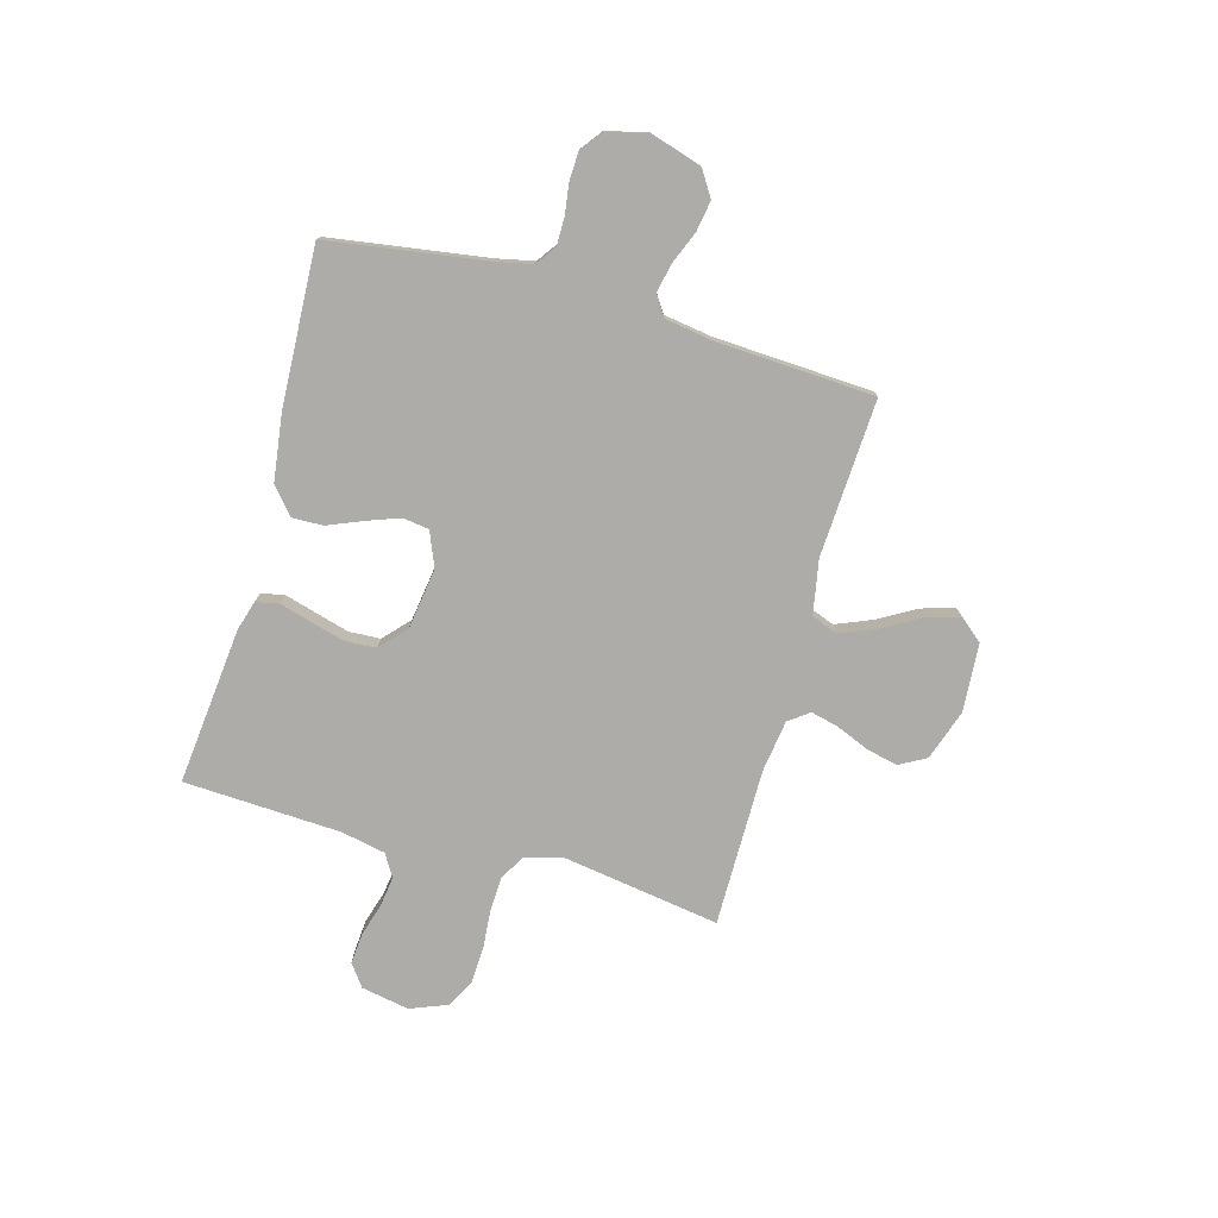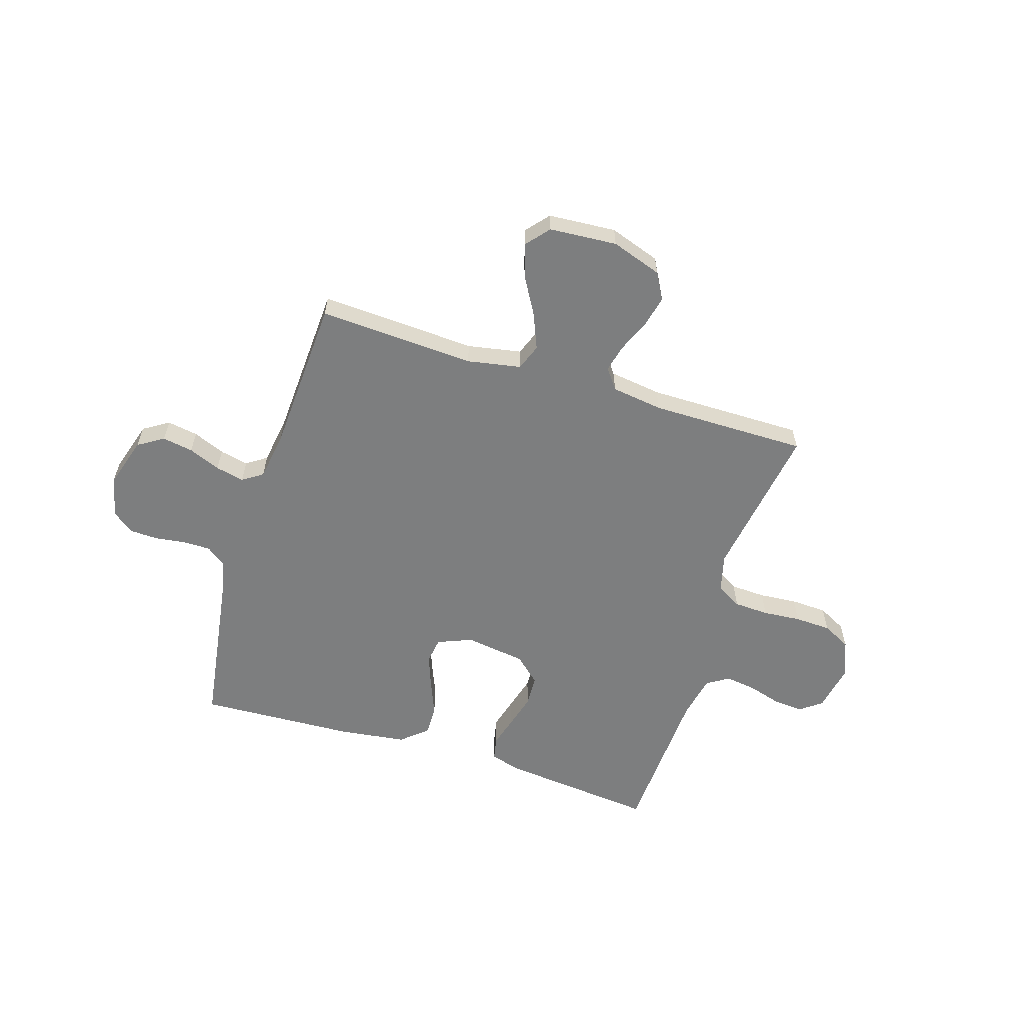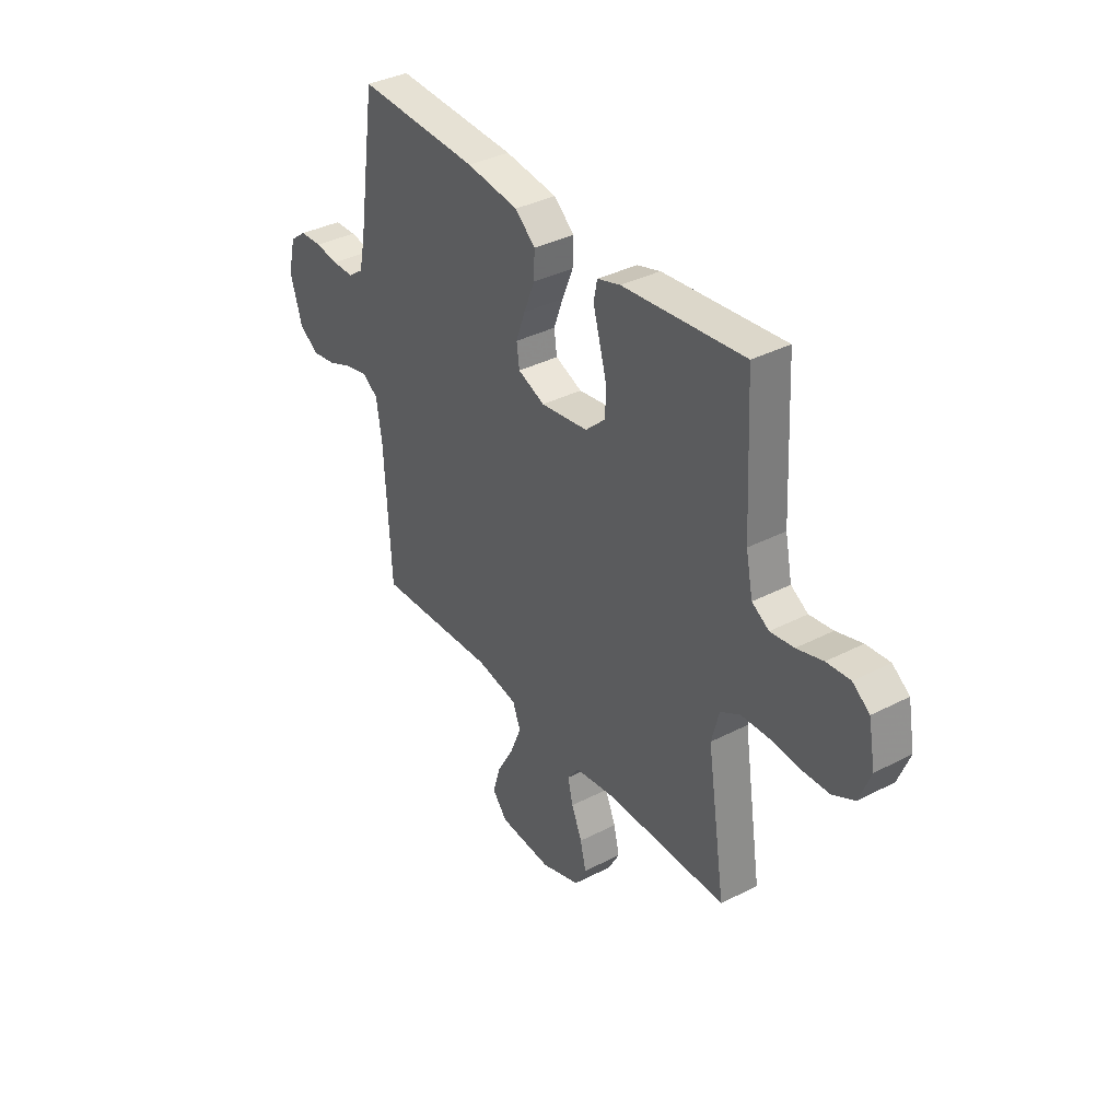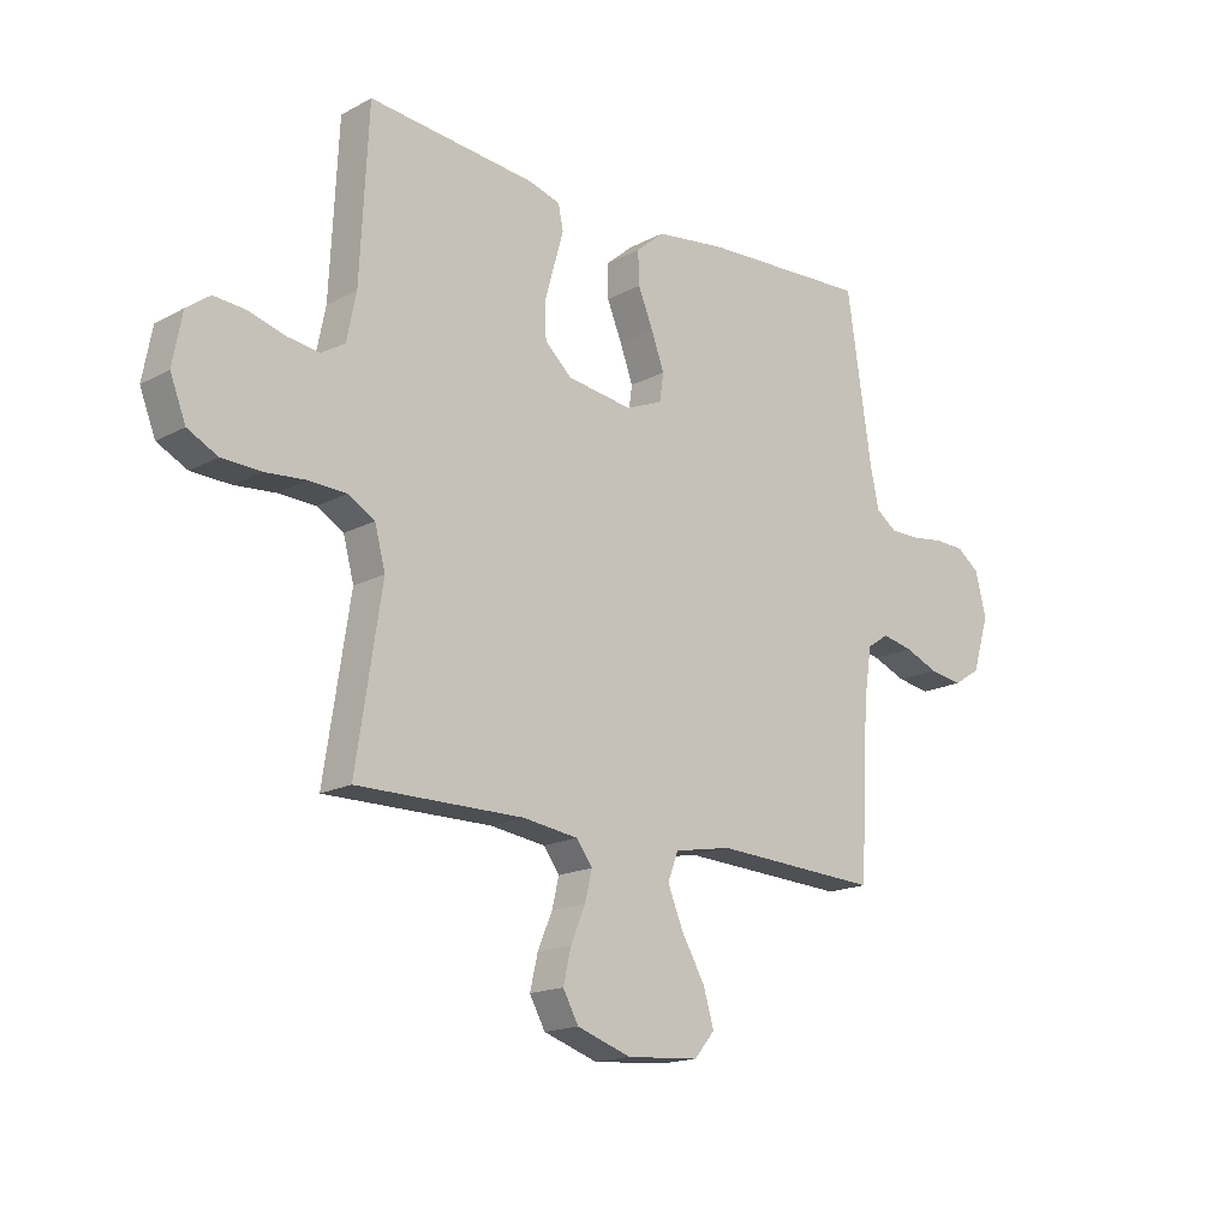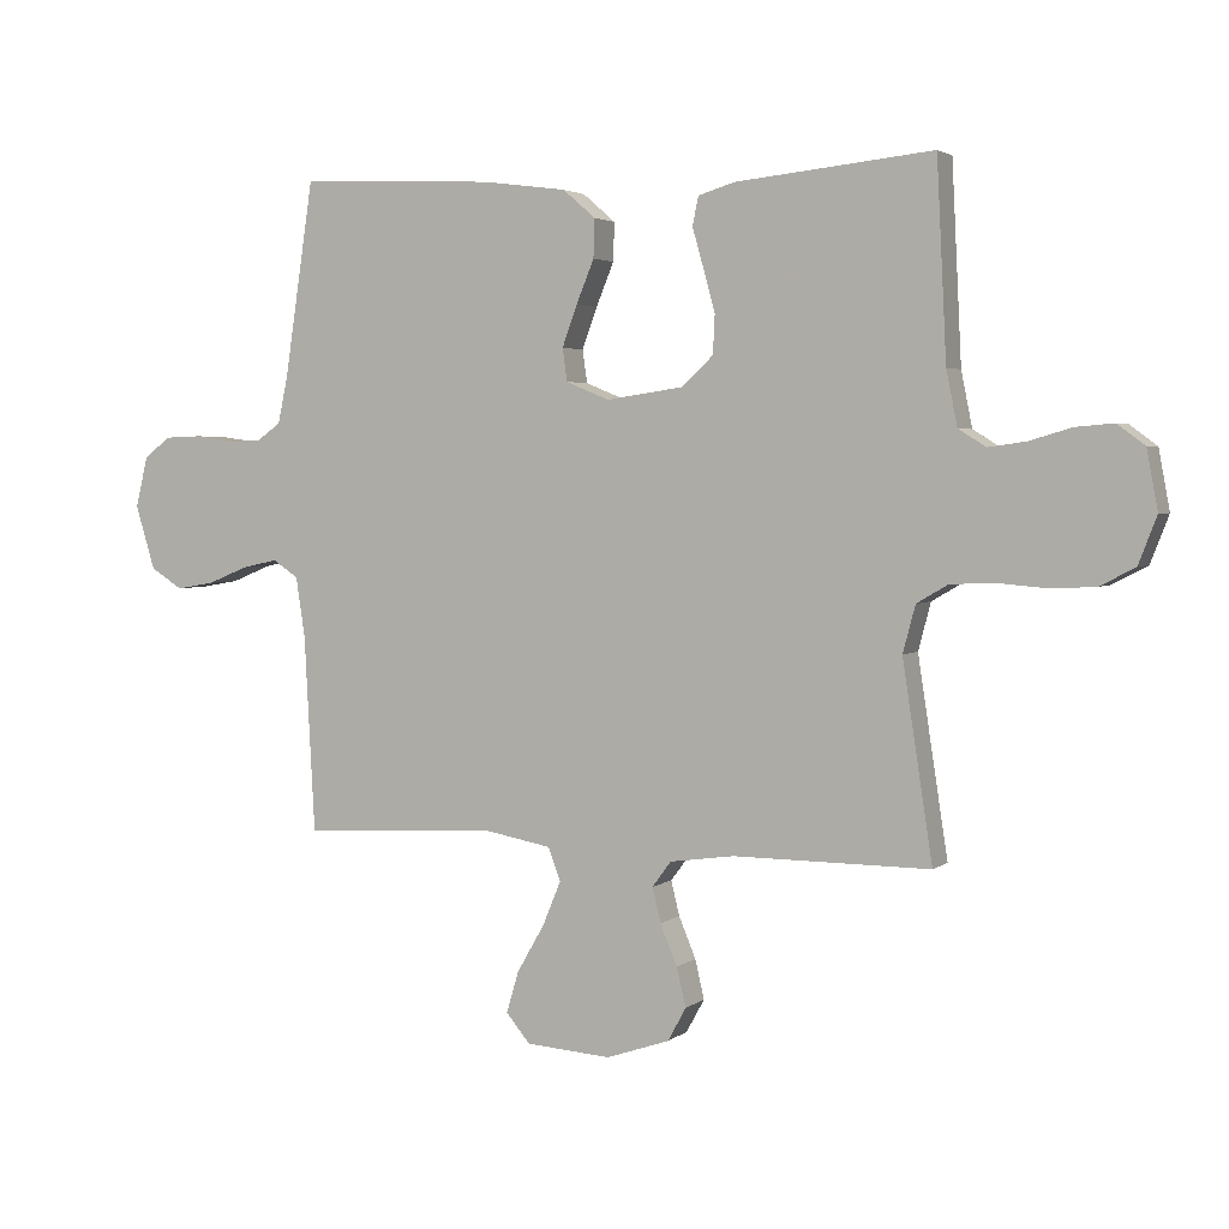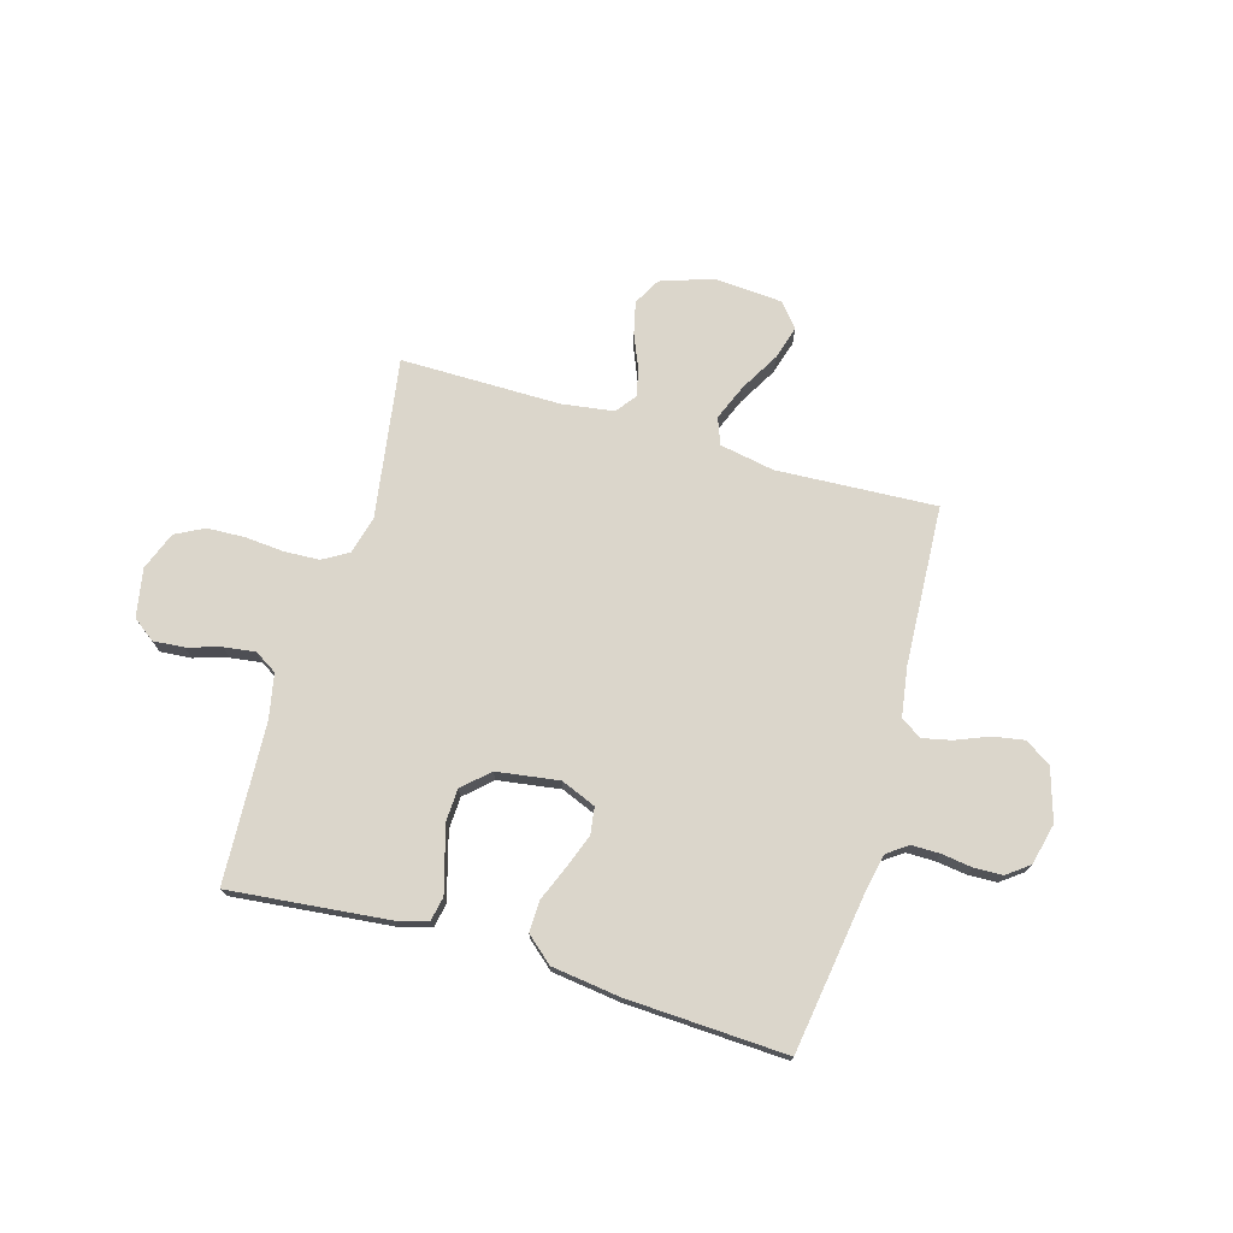
<metadata>
{"format":"obj","ext":"obj","renderer":"f3d","projection":"perspective","resolution":1024,"background":"white","views":[{"elev":-77.0,"azim":74.4,"up":"+Y"},{"elev":-59.3,"azim":162.6,"up":"+Y"},{"elev":36.5,"azim":-123.9,"up":"+Z"},{"elev":-16.8,"azim":-42.9,"up":"+Z"},{"elev":3.1,"azim":-155.6,"up":"+Z"},{"elev":73.5,"azim":16.2,"up":"+Y"}]}
</metadata>
<code>
v 0.5 0.07 0.5
v 0.545 0.07 0.2
v 0.56 0.07 0.13
v 0.598 0.07 0.103
v 0.651 0.07 0.103
v 0.709 0.07 0.111
v 0.763 0.07 0.109
v 0.804 0.07 0.078
v 0.823 0.07 0
v 0.793 0.07 -0.098
v 0.744 0.07 -0.129
v 0.685 0.07 -0.119
v 0.624 0.07 -0.094
v 0.569 0.07 -0.082
v 0.53 0.07 -0.108
v 0.516 0.07 -0.2
v 0.5 0.07 -0.5
v 0.2 0.07 -0.484
v 0.097 0.07 -0.503
v 0.078 0.07 -0.553
v 0.106 0.07 -0.621
v 0.148 0.07 -0.694
v 0.167 0.07 -0.758
v 0.13 0.07 -0.802
v 0 0.07 -0.811
v -0.097 0.07 -0.778
v -0.125 0.07 -0.727
v -0.111 0.07 -0.667
v -0.085 0.07 -0.605
v -0.072 0.07 -0.552
v -0.101 0.07 -0.513
v -0.2 0.07 -0.499
v -0.5 0.07 -0.5
v -0.454 0.07 -0.2
v -0.473 0.07 -0.128
v -0.521 0.07 -0.1
v -0.588 0.07 -0.097
v -0.661 0.07 -0.103
v -0.731 0.07 -0.1
v -0.785 0.07 -0.072
v -0.813 0.07 0
v -0.796 0.07 0.091
v -0.754 0.07 0.122
v -0.696 0.07 0.117
v -0.632 0.07 0.098
v -0.574 0.07 0.09
v -0.532 0.07 0.116
v -0.515 0.07 0.2
v -0.5 0.07 0.5
v -0.2 0.07 0.469
v -0.143 0.07 0.452
v -0.134 0.07 0.408
v -0.151 0.07 0.348
v -0.169 0.07 0.283
v -0.166 0.07 0.223
v -0.117 0.07 0.178
v 0 0.07 0.161
v 0.066 0.07 0.188
v 0.073 0.07 0.238
v 0.05 0.07 0.301
v 0.023 0.07 0.367
v 0.021 0.07 0.426
v 0.071 0.07 0.469
v 0.2 0.07 0.486
v 0.5 0 0.5
v 0.545 0 0.2
v 0.56 0 0.13
v 0.598 0 0.103
v 0.651 0 0.103
v 0.709 0 0.111
v 0.763 0 0.109
v 0.804 0 0.078
v 0.823 0 0
v 0.793 0 -0.098
v 0.744 0 -0.129
v 0.685 0 -0.119
v 0.624 0 -0.094
v 0.569 0 -0.082
v 0.53 0 -0.108
v 0.516 0 -0.2
v 0.5 0 -0.5
v 0.2 0 -0.484
v 0.097 0 -0.503
v 0.078 0 -0.553
v 0.106 0 -0.621
v 0.148 0 -0.694
v 0.167 0 -0.758
v 0.13 0 -0.802
v 0 0 -0.811
v -0.097 0 -0.778
v -0.125 0 -0.727
v -0.111 0 -0.667
v -0.085 0 -0.605
v -0.072 0 -0.552
v -0.101 0 -0.513
v -0.2 0 -0.499
v -0.5 0 -0.5
v -0.454 0 -0.2
v -0.473 0 -0.128
v -0.521 0 -0.1
v -0.588 0 -0.097
v -0.661 0 -0.103
v -0.731 0 -0.1
v -0.785 0 -0.072
v -0.813 0 0
v -0.796 0 0.091
v -0.754 0 0.122
v -0.696 0 0.117
v -0.632 0 0.098
v -0.574 0 0.09
v -0.532 0 0.116
v -0.515 0 0.2
v -0.5 0 0.5
v -0.2 0 0.469
v -0.143 0 0.452
v -0.134 0 0.408
v -0.151 0 0.348
v -0.169 0 0.283
v -0.166 0 0.223
v -0.117 0 0.178
v 0 0 0.161
v 0.066 0 0.188
v 0.073 0 0.238
v 0.05 0 0.301
v 0.023 0 0.367
v 0.021 0 0.426
v 0.071 0 0.469
v 0.2 0 0.486
f 63 64 1 2
f 60 61 62 63
f 59 60 63 2
f 58 59 2 3
f 57 58 3 4
f 50 51 52 53
f 48 49 50 53
f 47 48 53 54
f 46 47 54 55
f 42 43 44 45
f 42 45 46
f 41 42 46
f 37 38 39 40
f 36 37 40 41
f 32 33 34
f 31 32 34 35
f 26 27 28 29
f 26 29 30
f 25 26 30
f 24 25 30
f 21 22 23 24
f 20 21 24 30
f 19 20 30 31
f 16 17 18
f 15 16 18 19
f 10 11 12 13
f 10 13 14
f 9 10 14
f 8 9 14
f 5 6 7 8
f 4 5 8 14
f 57 4 14 15
f 41 46 55 56
f 36 41 56 57
f 35 36 57 15
f 15 19 31 35
f 66 65 128 127
f 127 126 125 124
f 66 127 124 123
f 67 66 123 122
f 68 67 122 121
f 117 116 115 114
f 117 114 113 112
f 118 117 112 111
f 119 118 111 110
f 109 108 107 106
f 110 109 106
f 110 106 105
f 104 103 102 101
f 105 104 101 100
f 98 97 96
f 99 98 96 95
f 93 92 91 90
f 94 93 90
f 94 90 89
f 94 89 88
f 88 87 86 85
f 94 88 85 84
f 95 94 84 83
f 82 81 80
f 83 82 80 79
f 77 76 75 74
f 78 77 74
f 78 74 73
f 78 73 72
f 72 71 70 69
f 78 72 69 68
f 79 78 68 121
f 120 119 110 105
f 121 120 105 100
f 79 121 100 99
f 99 95 83 79
f 1 65 66 2
f 2 66 67 3
f 3 67 68 4
f 4 68 69 5
f 5 69 70 6
f 6 70 71 7
f 7 71 72 8
f 8 72 73 9
f 9 73 74 10
f 10 74 75 11
f 11 75 76 12
f 12 76 77 13
f 13 77 78 14
f 14 78 79 15
f 15 79 80 16
f 16 80 81 17
f 17 81 82 18
f 18 82 83 19
f 19 83 84 20
f 20 84 85 21
f 21 85 86 22
f 22 86 87 23
f 23 87 88 24
f 24 88 89 25
f 25 89 90 26
f 26 90 91 27
f 27 91 92 28
f 28 92 93 29
f 29 93 94 30
f 30 94 95 31
f 31 95 96 32
f 32 96 97 33
f 33 97 98 34
f 34 98 99 35
f 35 99 100 36
f 36 100 101 37
f 37 101 102 38
f 38 102 103 39
f 39 103 104 40
f 40 104 105 41
f 41 105 106 42
f 42 106 107 43
f 43 107 108 44
f 44 108 109 45
f 45 109 110 46
f 46 110 111 47
f 47 111 112 48
f 48 112 113 49
f 49 113 114 50
f 50 114 115 51
f 51 115 116 52
f 52 116 117 53
f 53 117 118 54
f 54 118 119 55
f 55 119 120 56
f 56 120 121 57
f 57 121 122 58
f 58 122 123 59
f 59 123 124 60
f 60 124 125 61
f 61 125 126 62
f 62 126 127 63
f 63 127 128 64
f 64 128 65 1

</code>
